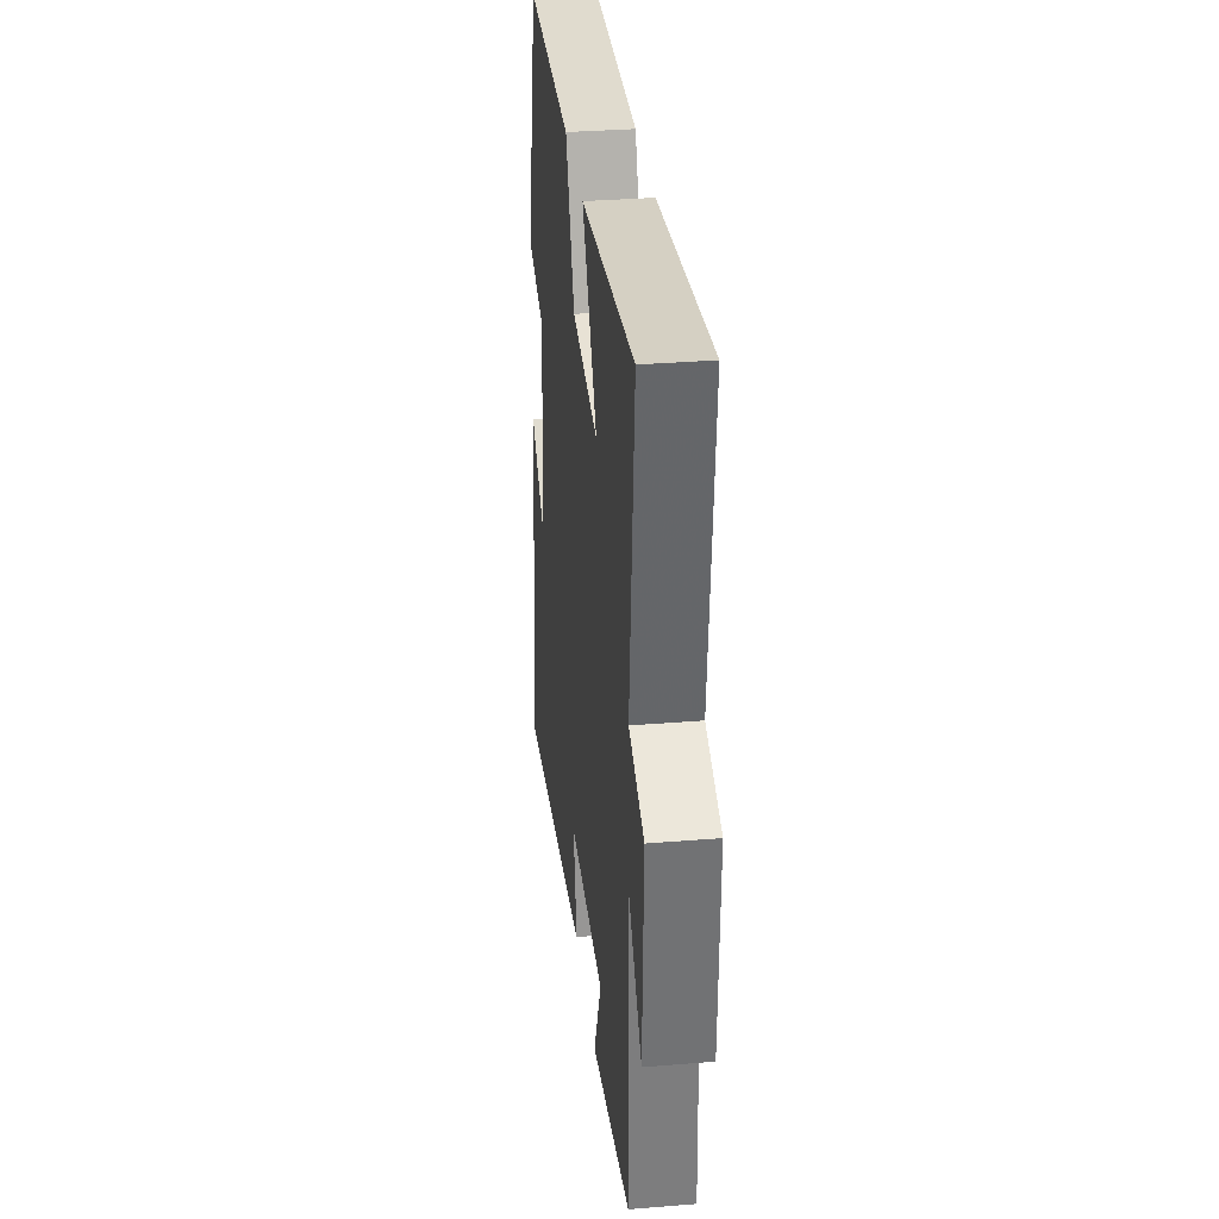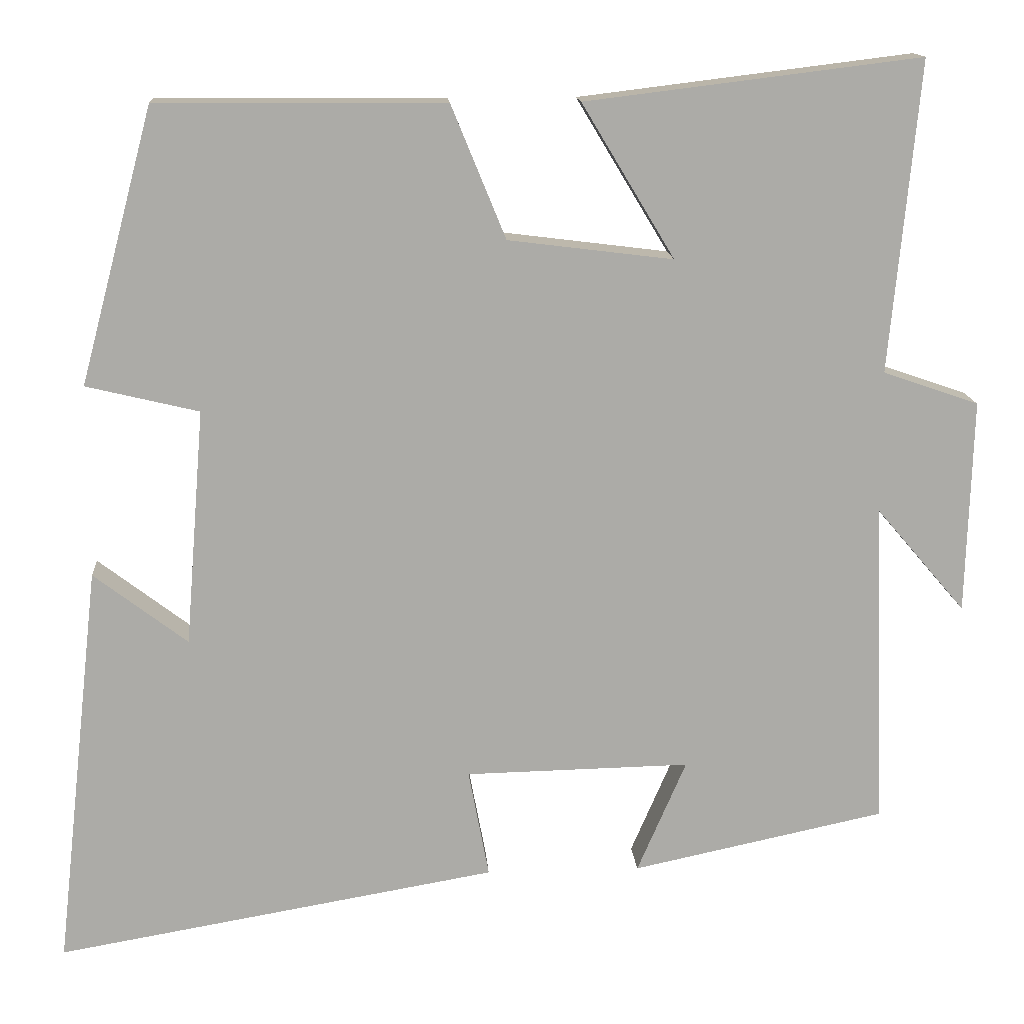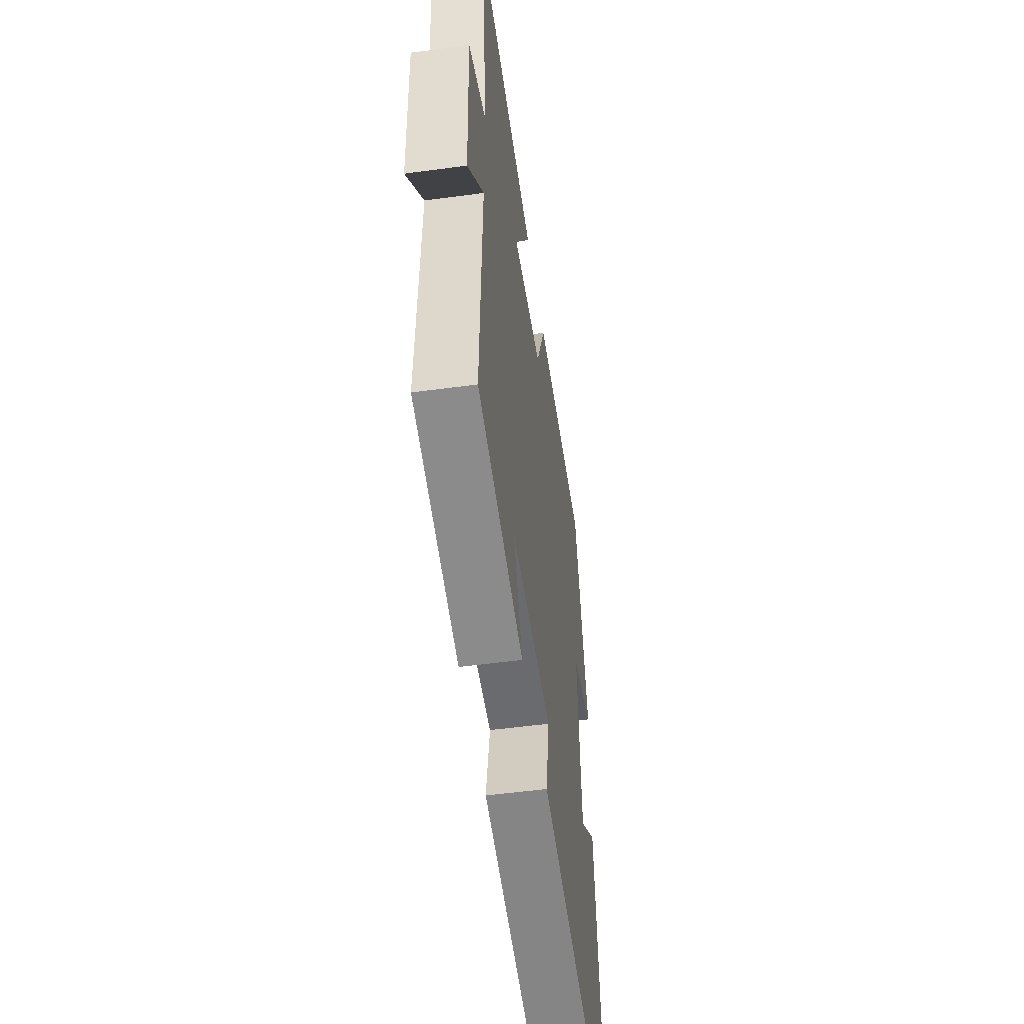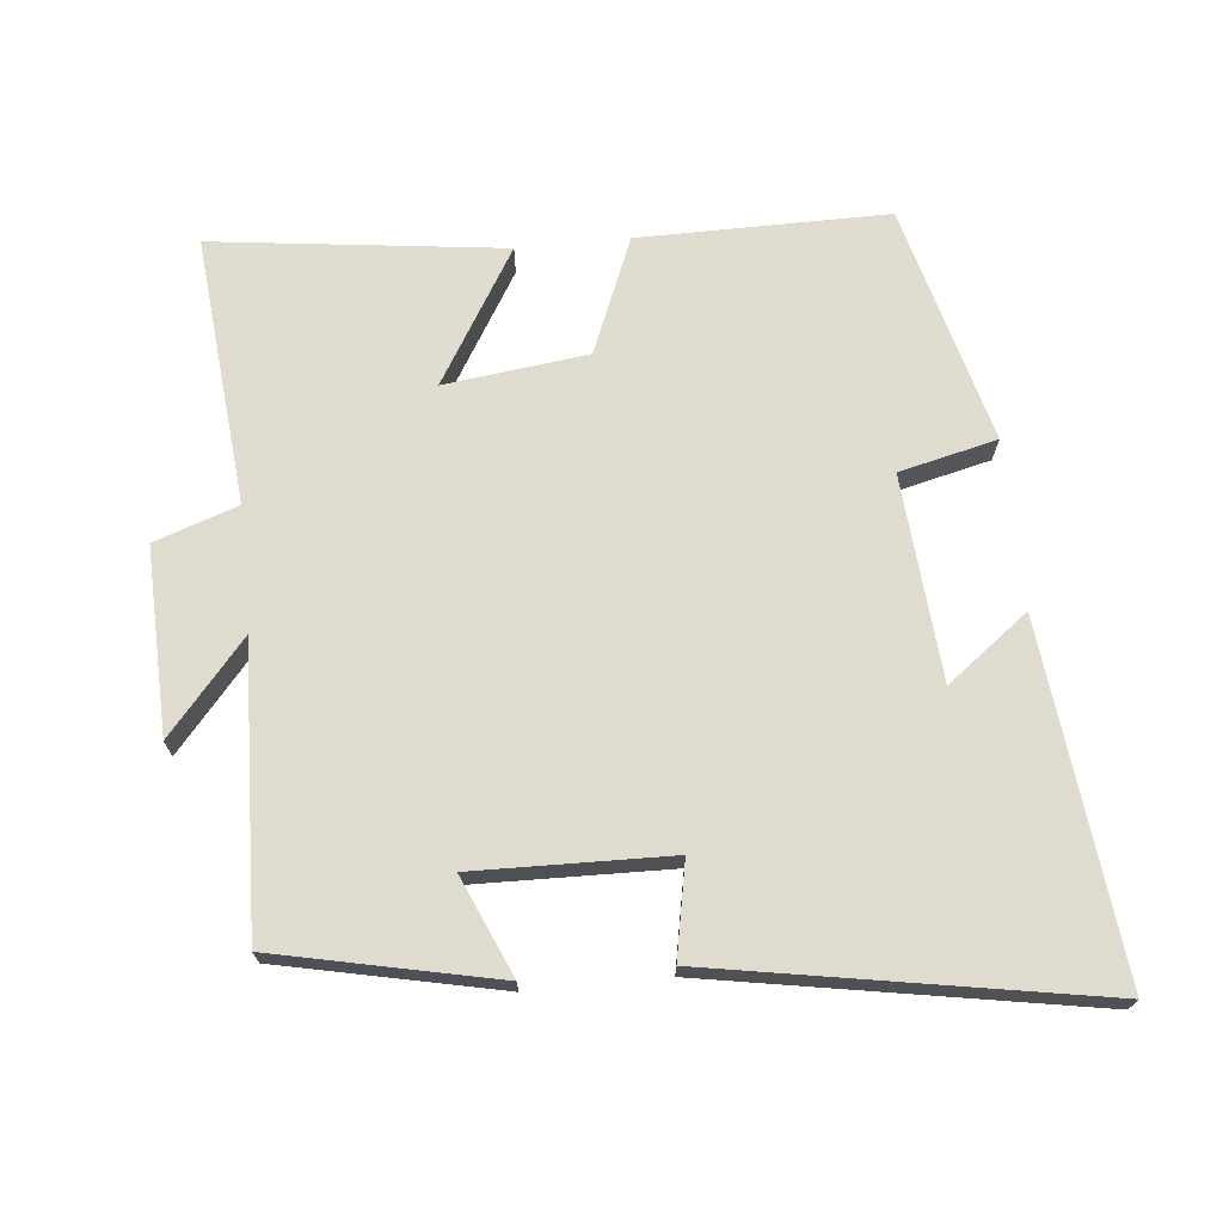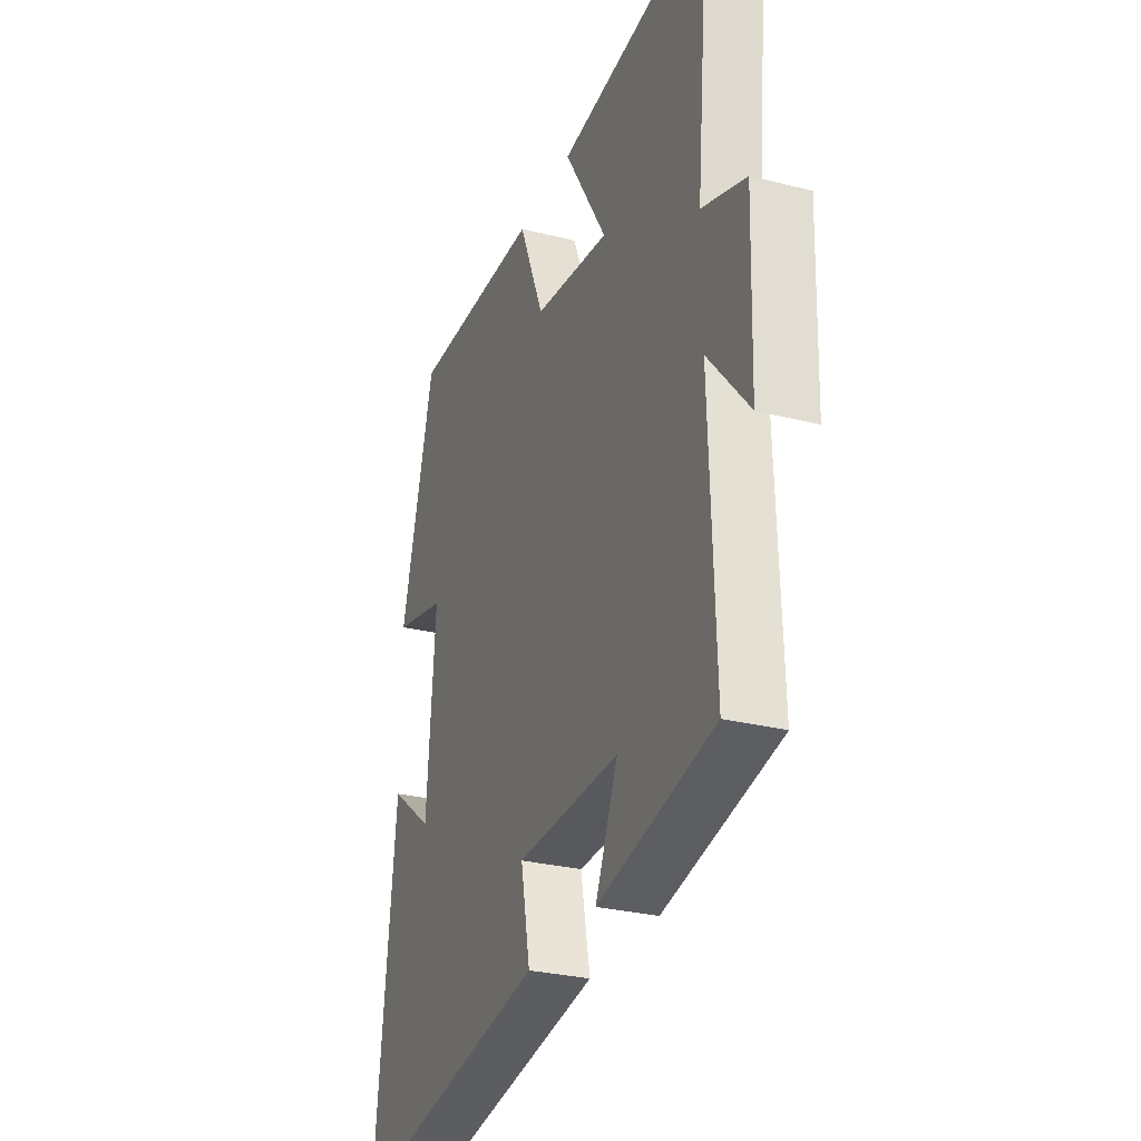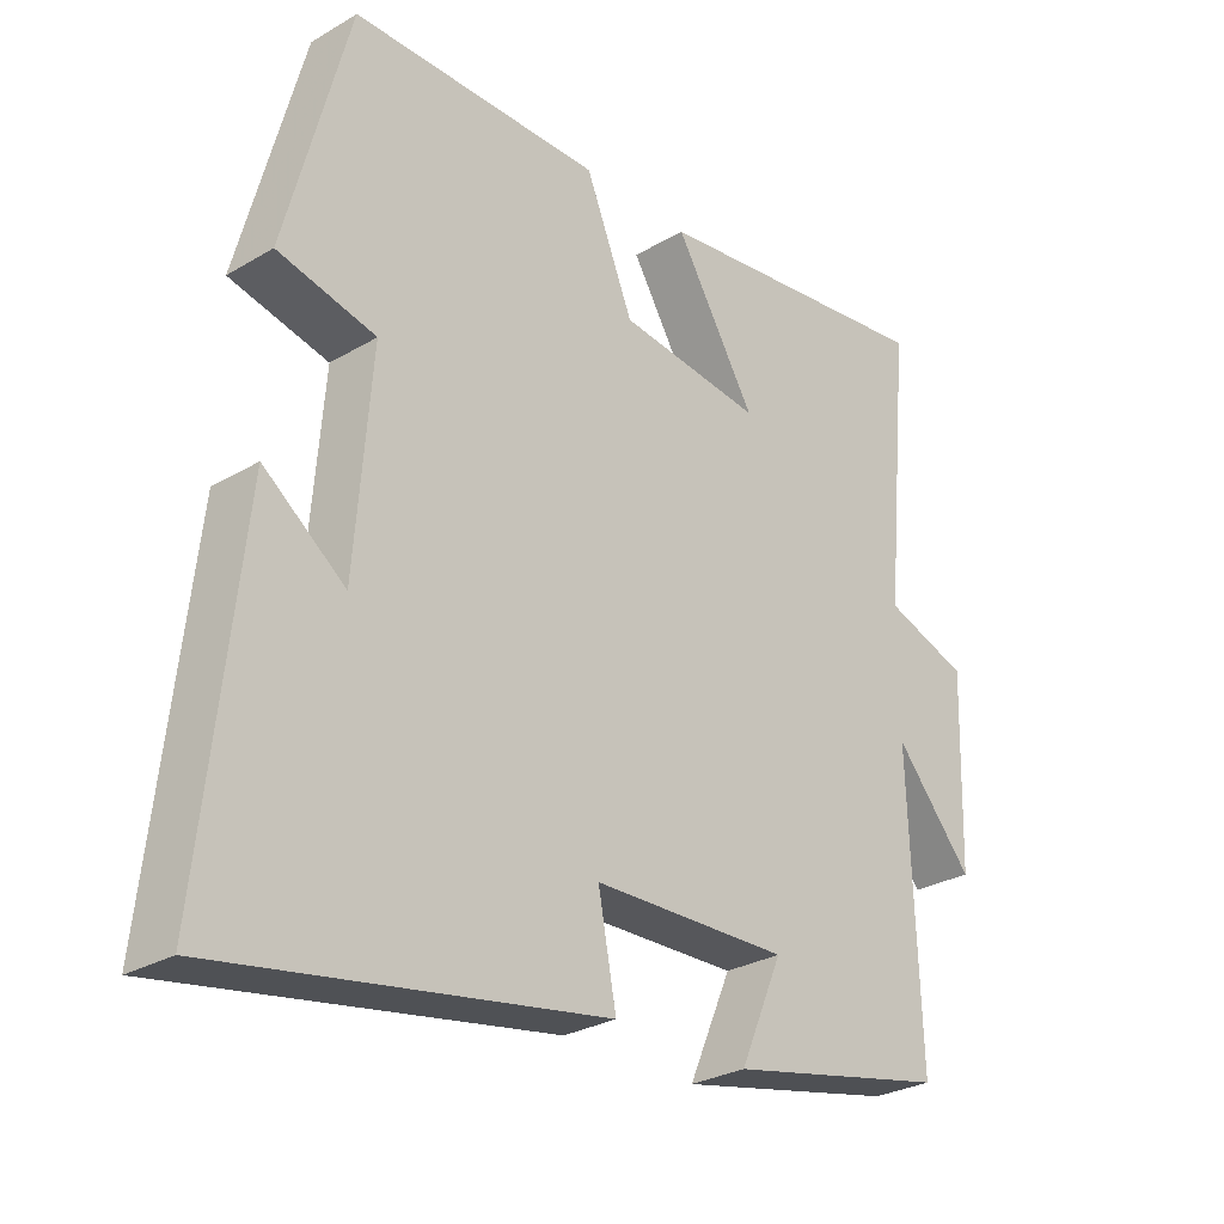
<metadata>
{"format":"obj","ext":"obj","renderer":"f3d","projection":"perspective","resolution":1024,"background":"white","views":[{"elev":33.3,"azim":83.6,"up":"+Z"},{"elev":14.1,"azim":-4.0,"up":"+Z"},{"elev":-52.3,"azim":98.3,"up":"+Z"},{"elev":70.3,"azim":174.4,"up":"+Y"},{"elev":-28.6,"azim":69.1,"up":"+Z"},{"elev":-28.1,"azim":-48.1,"up":"+Z"}]}
</metadata>
<code>
v -0.557 0.07 -0.596
v -0.5 0.07 -0.086
v -0.382 0.07 -0.176
v -0.358 0.07 0.122
v -0.5 0.07 0.156
v -0.408 0.07 0.502
v -0.046 0.07 0.5
v 0.023 0.07 0.332
v 0.231 0.07 0.306
v 0.114 0.07 0.5
v 0.537 0.07 0.552
v 0.5 0.07 0.16
v 0.621 0.07 0.118
v 0.613 0.07 -0.152
v 0.5 0.07 -0.02
v 0.515 0.07 -0.432
v 0.195 0.07 -0.5
v 0.257 0.07 -0.357
v -0.027 0.07 -0.363
v -0.001 0.07 -0.5
v -0.557 0 -0.596
v -0.5 0 -0.086
v -0.382 0 -0.176
v -0.358 0 0.122
v -0.5 0 0.156
v -0.408 0 0.502
v -0.046 0 0.5
v 0.023 0 0.332
v 0.231 0 0.306
v 0.114 0 0.5
v 0.537 0 0.552
v 0.5 0 0.16
v 0.621 0 0.118
v 0.613 0 -0.152
v 0.5 0 -0.02
v 0.515 0 -0.432
v 0.195 0 -0.5
v 0.257 0 -0.357
v -0.027 0 -0.363
v -0.001 0 -0.5
f 19 20 1
f 15 16 17 18
f 15 18 19
f 12 13 14 15
f 12 15 19 1
f 9 10 11 12
f 8 9 12 1
f 4 5 6 7
f 3 4 7 8
f 1 2 3
f 1 3 8
f 21 40 39
f 38 37 36 35
f 39 38 35
f 35 34 33 32
f 21 39 35 32
f 32 31 30 29
f 21 32 29 28
f 27 26 25 24
f 28 27 24 23
f 23 22 21
f 28 23 21
f 1 21 22 2
f 2 22 23 3
f 3 23 24 4
f 4 24 25 5
f 5 25 26 6
f 6 26 27 7
f 7 27 28 8
f 8 28 29 9
f 9 29 30 10
f 10 30 31 11
f 11 31 32 12
f 12 32 33 13
f 13 33 34 14
f 14 34 35 15
f 15 35 36 16
f 16 36 37 17
f 17 37 38 18
f 18 38 39 19
f 19 39 40 20
f 20 40 21 1

</code>
